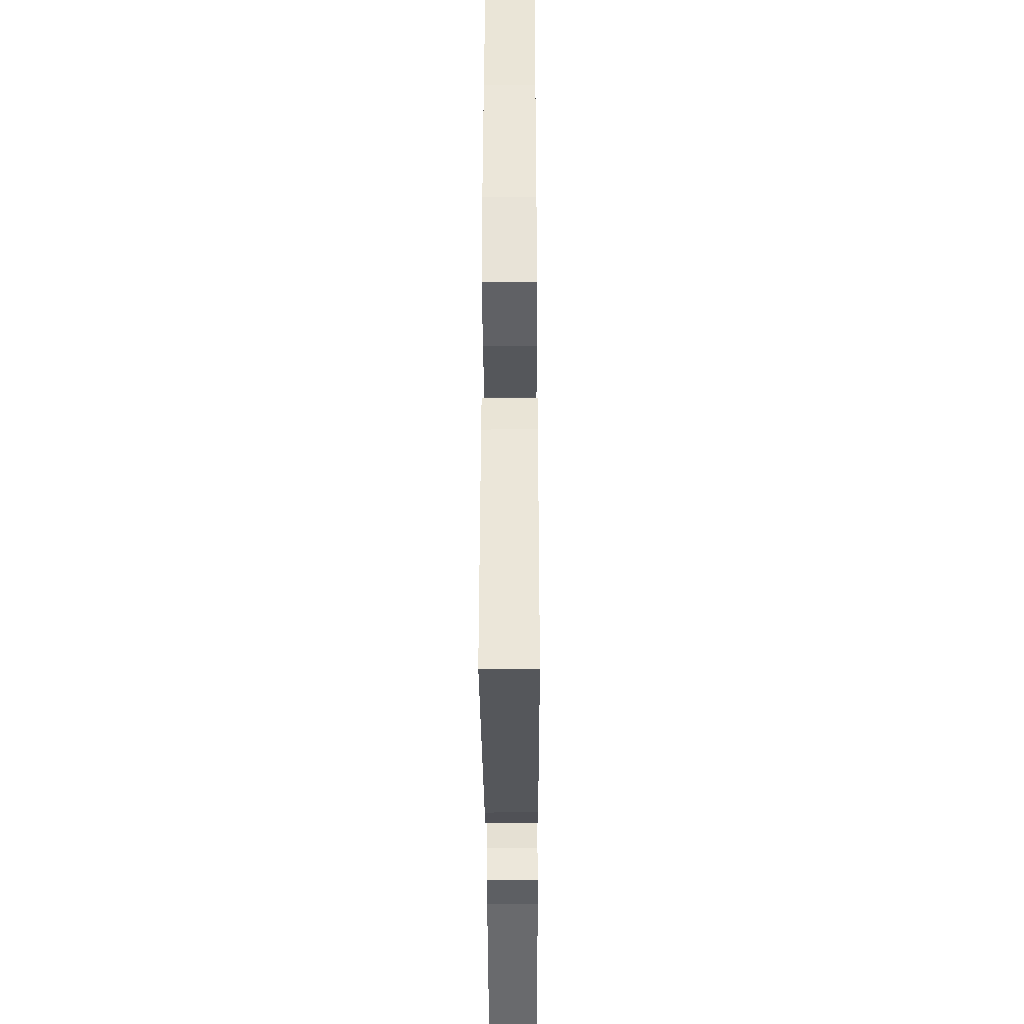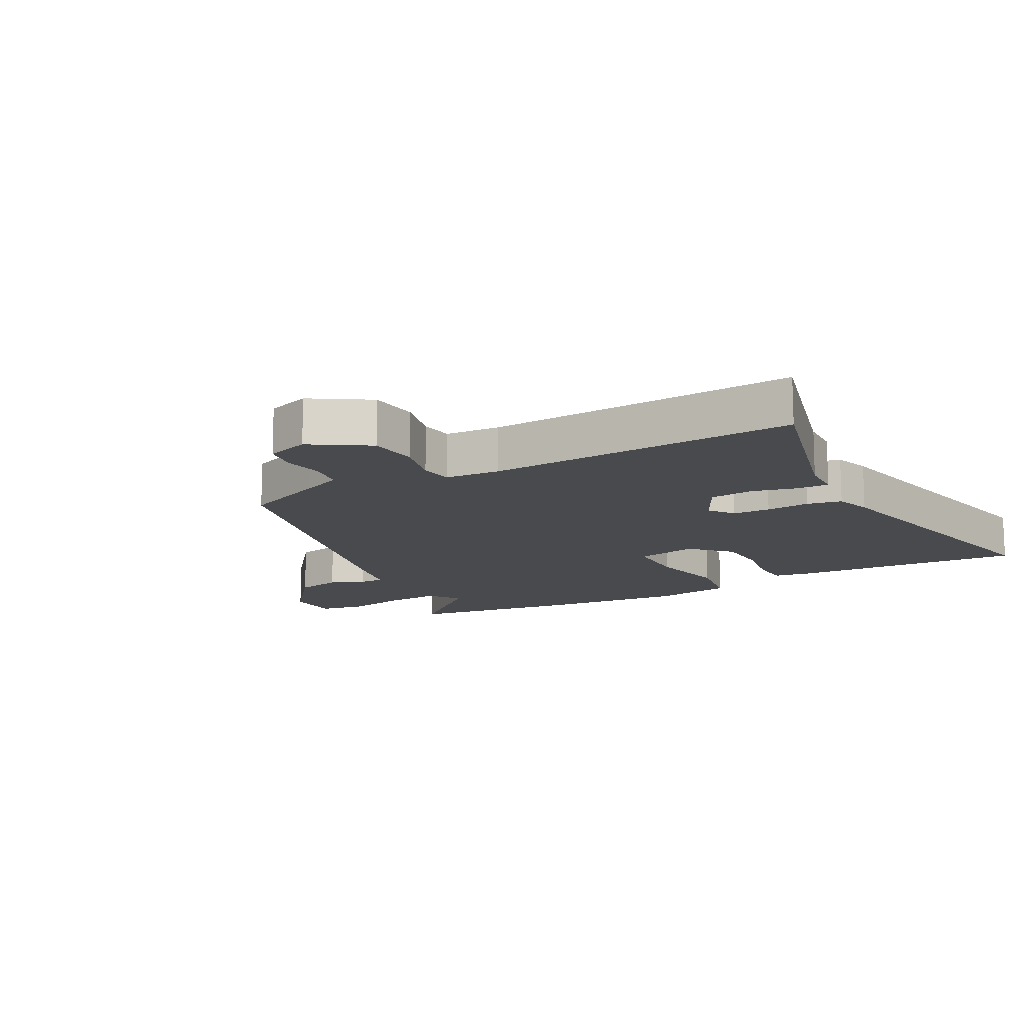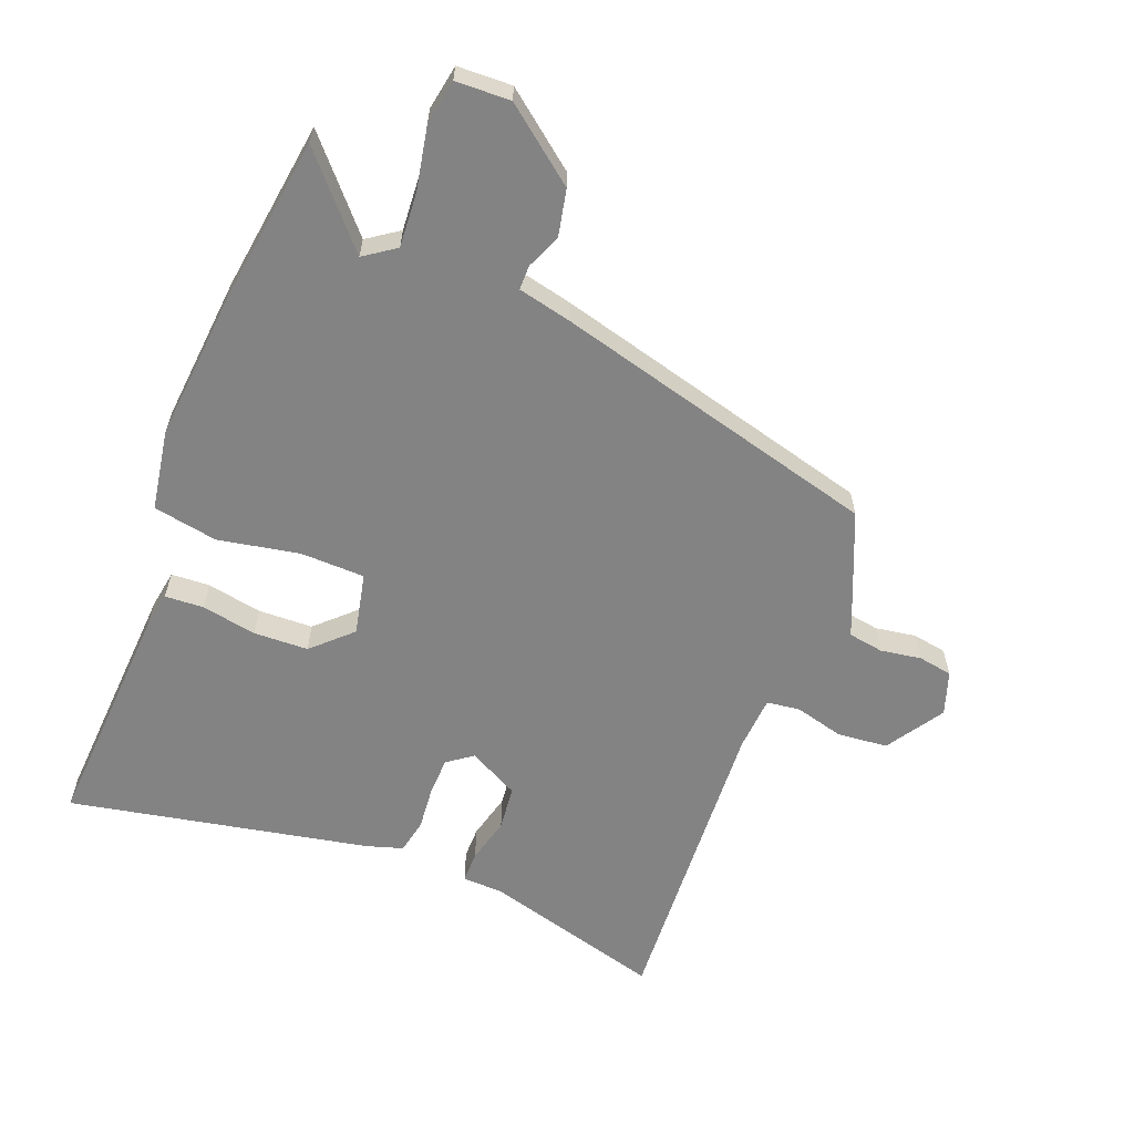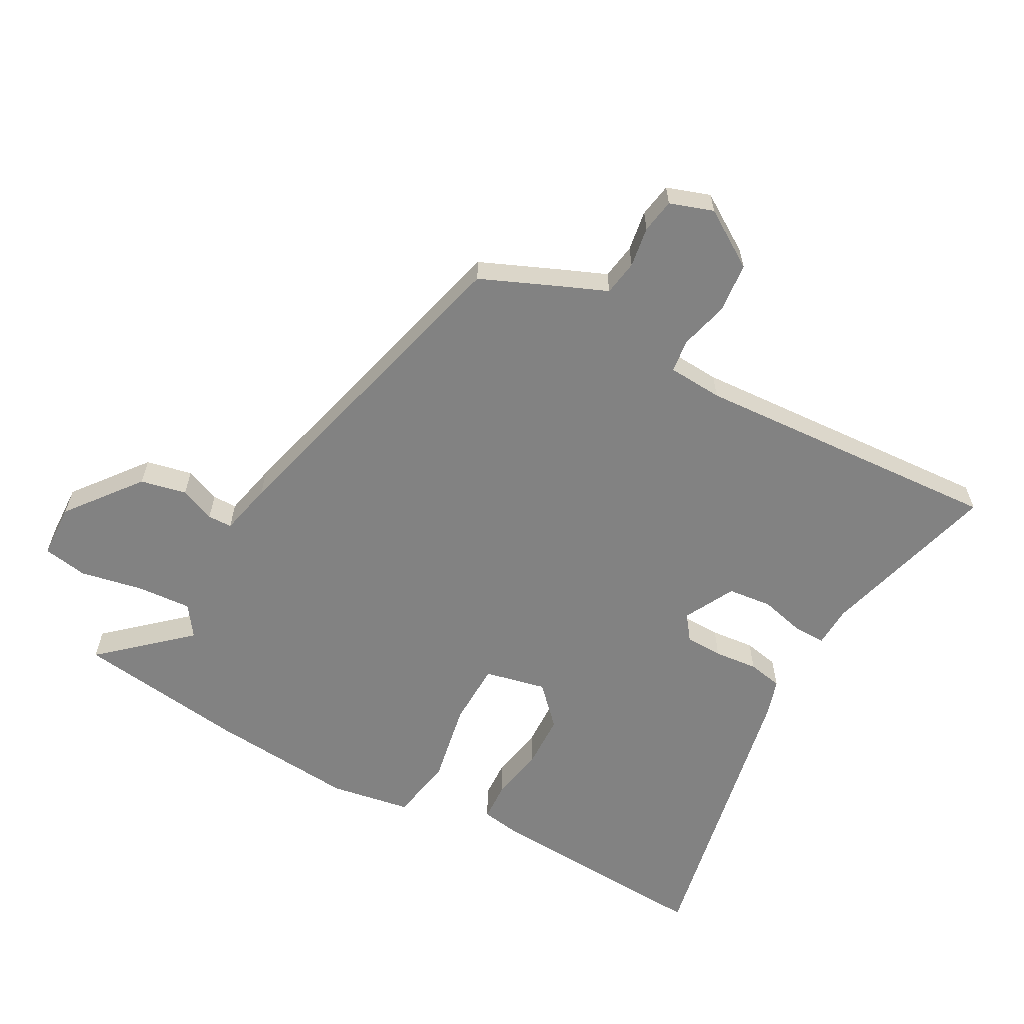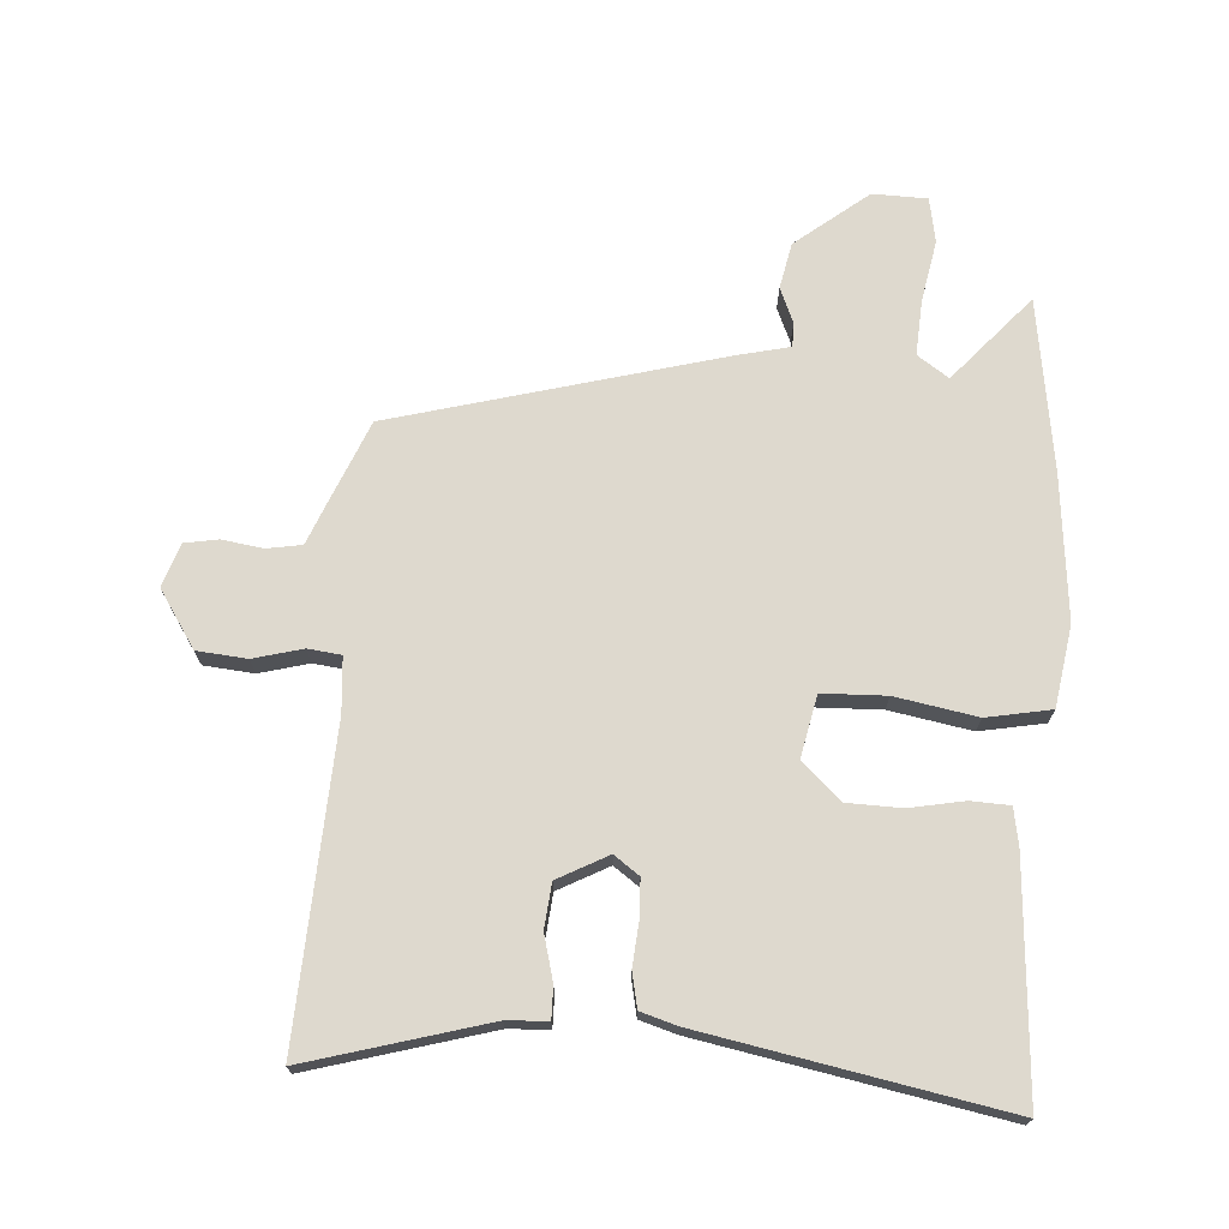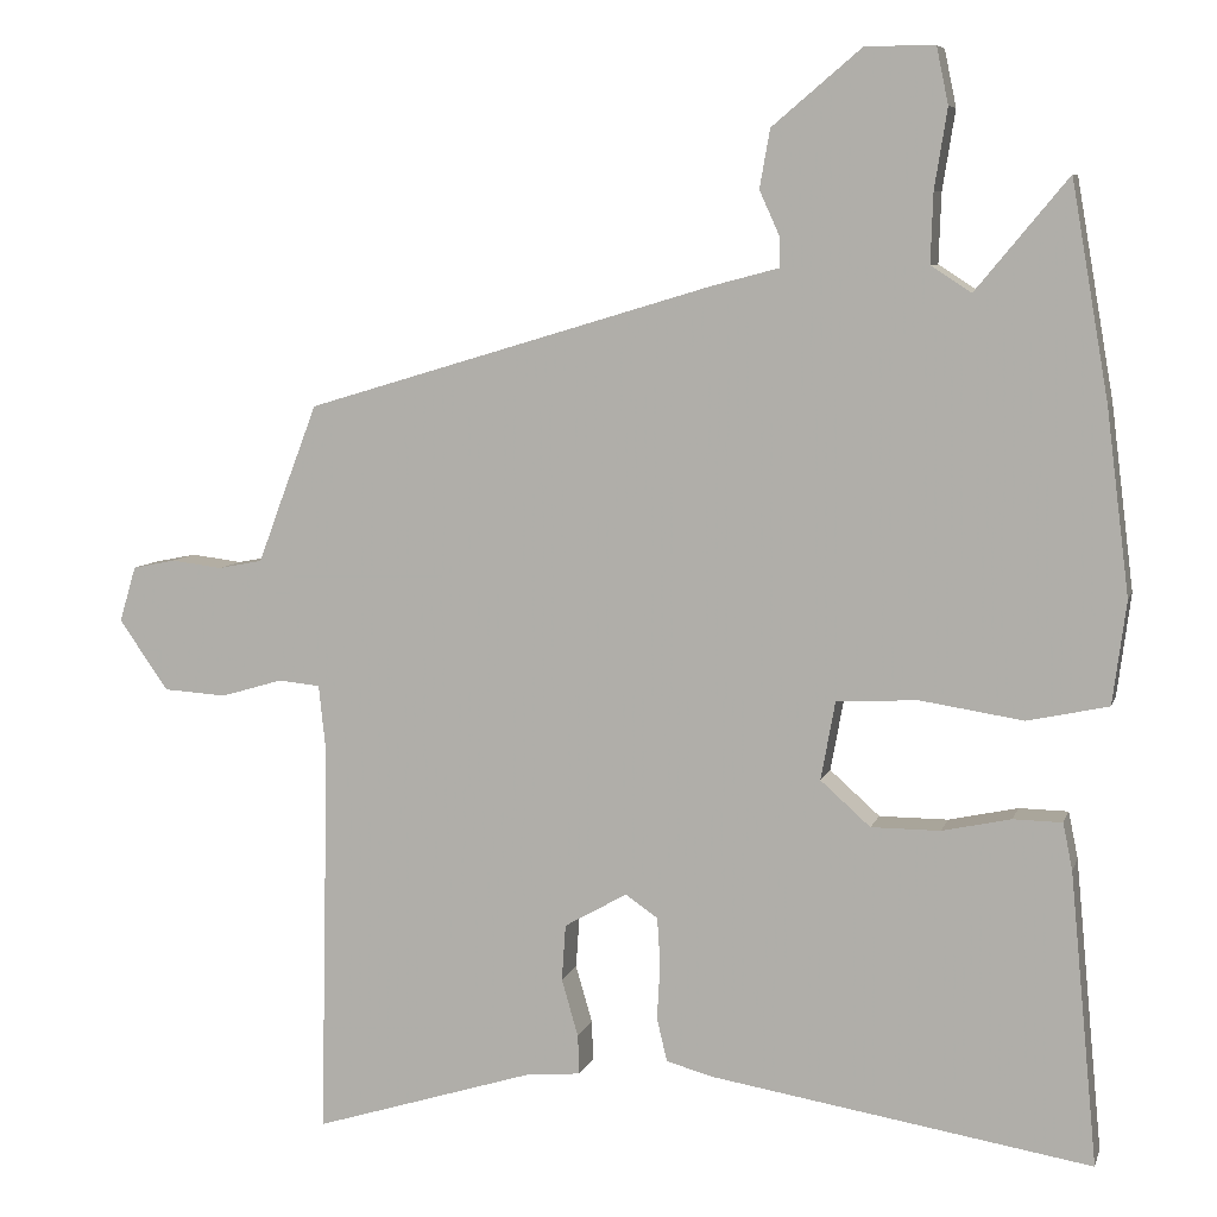
<metadata>
{"format":"obj","ext":"obj","renderer":"f3d","projection":"perspective","resolution":1024,"background":"white","views":[{"elev":-35.6,"azim":-89.7,"up":"+Z"},{"elev":-13.4,"azim":121.0,"up":"+Y"},{"elev":-61.1,"azim":-19.4,"up":"+Y"},{"elev":-60.7,"azim":63.4,"up":"+Y"},{"elev":71.4,"azim":-174.6,"up":"+Y"},{"elev":7.5,"azim":-165.6,"up":"+Z"}]}
</metadata>
<code>
v 0.481 0.07 -0.566
v 0.197 0.07 -0.477
v 0.132 0.07 -0.472
v 0.134 0.07 -0.422
v 0.155 0.07 -0.35
v 0.15 0.07 -0.279
v 0.071 0.07 -0.234
v 0.03 0.07 -0.262
v 0.026 0.07 -0.322
v 0.03 0.07 -0.392
v 0.017 0.07 -0.447
v -0.042 0.07 -0.463
v -0.523 0.07 -0.541
v -0.488 0.07 -0.172
v -0.476 0.07 -0.113
v -0.414 0.07 -0.112
v -0.327 0.07 -0.131
v -0.24 0.07 -0.131
v -0.177 0.07 -0.075
v -0.195 0.07 0.024
v -0.297 0.07 0.03
v -0.428 0.07 0.01
v -0.53 0.07 0.032
v -0.547 0.07 0.162
v -0.518 0.07 0.394
v -0.471 0.07 0.665
v -0.355 0.07 0.525
v -0.304 0.07 0.558
v -0.307 0.07 0.646
v -0.323 0.07 0.746
v -0.308 0.07 0.817
v -0.221 0.07 0.817
v -0.108 0.07 0.722
v -0.095 0.07 0.648
v -0.12 0.07 0.593
v -0.121 0.07 0.554
v -0.037 0.07 0.532
v 0.48 0.07 0.377
v 0.531 0.07 0.244
v 0.556 0.07 0.177
v 0.612 0.07 0.166
v 0.677 0.07 0.174
v 0.731 0.07 0.163
v 0.752 0.07 0.093
v 0.69 0.07 0.004
v 0.61 0.07 -0.001
v 0.532 0.07 0.022
v 0.479 0.07 0.017
v 0.47 0.07 -0.07
v 0.481 0 -0.566
v 0.197 0 -0.477
v 0.132 0 -0.472
v 0.134 0 -0.422
v 0.155 0 -0.35
v 0.15 0 -0.279
v 0.071 0 -0.234
v 0.03 0 -0.262
v 0.026 0 -0.322
v 0.03 0 -0.392
v 0.017 0 -0.447
v -0.042 0 -0.463
v -0.523 0 -0.541
v -0.488 0 -0.172
v -0.476 0 -0.113
v -0.414 0 -0.112
v -0.327 0 -0.131
v -0.24 0 -0.131
v -0.177 0 -0.075
v -0.195 0 0.024
v -0.297 0 0.03
v -0.428 0 0.01
v -0.53 0 0.032
v -0.547 0 0.162
v -0.518 0 0.394
v -0.471 0 0.665
v -0.355 0 0.525
v -0.304 0 0.558
v -0.307 0 0.646
v -0.323 0 0.746
v -0.308 0 0.817
v -0.221 0 0.817
v -0.108 0 0.722
v -0.095 0 0.648
v -0.12 0 0.593
v -0.121 0 0.554
v -0.037 0 0.532
v 0.48 0 0.377
v 0.531 0 0.244
v 0.556 0 0.177
v 0.612 0 0.166
v 0.677 0 0.174
v 0.731 0 0.163
v 0.752 0 0.093
v 0.69 0 0.004
v 0.61 0 -0.001
v 0.532 0 0.022
v 0.479 0 0.017
v 0.47 0 -0.07
f 44 45 46 47
f 44 47 48
f 41 42 43 44
f 40 41 44 48
f 39 40 48
f 36 37 38 39
f 36 39 48
f 32 33 34 35
f 32 35 36
f 29 30 31 32
f 28 29 32 36
f 27 28 36 48
f 25 26 27
f 21 22 23 24
f 20 21 24 25
f 14 15 16 17
f 14 17 18
f 13 14 18
f 12 13 18 19
f 9 10 11 12
f 8 9 12 19
f 2 3 4 5
f 49 1 2 5
f 49 5 6
f 48 49 6 7
f 20 25 27 48
f 20 48 7
f 7 8 19 20
f 96 95 94 93
f 97 96 93
f 93 92 91 90
f 97 93 90 89
f 97 89 88
f 88 87 86 85
f 97 88 85
f 84 83 82 81
f 85 84 81
f 81 80 79 78
f 85 81 78 77
f 97 85 77 76
f 76 75 74
f 73 72 71 70
f 74 73 70 69
f 66 65 64 63
f 67 66 63
f 67 63 62
f 68 67 62 61
f 61 60 59 58
f 68 61 58 57
f 54 53 52 51
f 54 51 50 98
f 55 54 98
f 56 55 98 97
f 97 76 74 69
f 56 97 69
f 69 68 57 56
f 1 50 51 2
f 2 51 52 3
f 3 52 53 4
f 4 53 54 5
f 5 54 55 6
f 6 55 56 7
f 7 56 57 8
f 8 57 58 9
f 9 58 59 10
f 10 59 60 11
f 11 60 61 12
f 12 61 62 13
f 13 62 63 14
f 14 63 64 15
f 15 64 65 16
f 16 65 66 17
f 17 66 67 18
f 18 67 68 19
f 19 68 69 20
f 20 69 70 21
f 21 70 71 22
f 22 71 72 23
f 23 72 73 24
f 24 73 74 25
f 25 74 75 26
f 26 75 76 27
f 27 76 77 28
f 28 77 78 29
f 29 78 79 30
f 30 79 80 31
f 31 80 81 32
f 32 81 82 33
f 33 82 83 34
f 34 83 84 35
f 35 84 85 36
f 36 85 86 37
f 37 86 87 38
f 38 87 88 39
f 39 88 89 40
f 40 89 90 41
f 41 90 91 42
f 42 91 92 43
f 43 92 93 44
f 44 93 94 45
f 45 94 95 46
f 46 95 96 47
f 47 96 97 48
f 48 97 98 49
f 49 98 50 1

</code>
